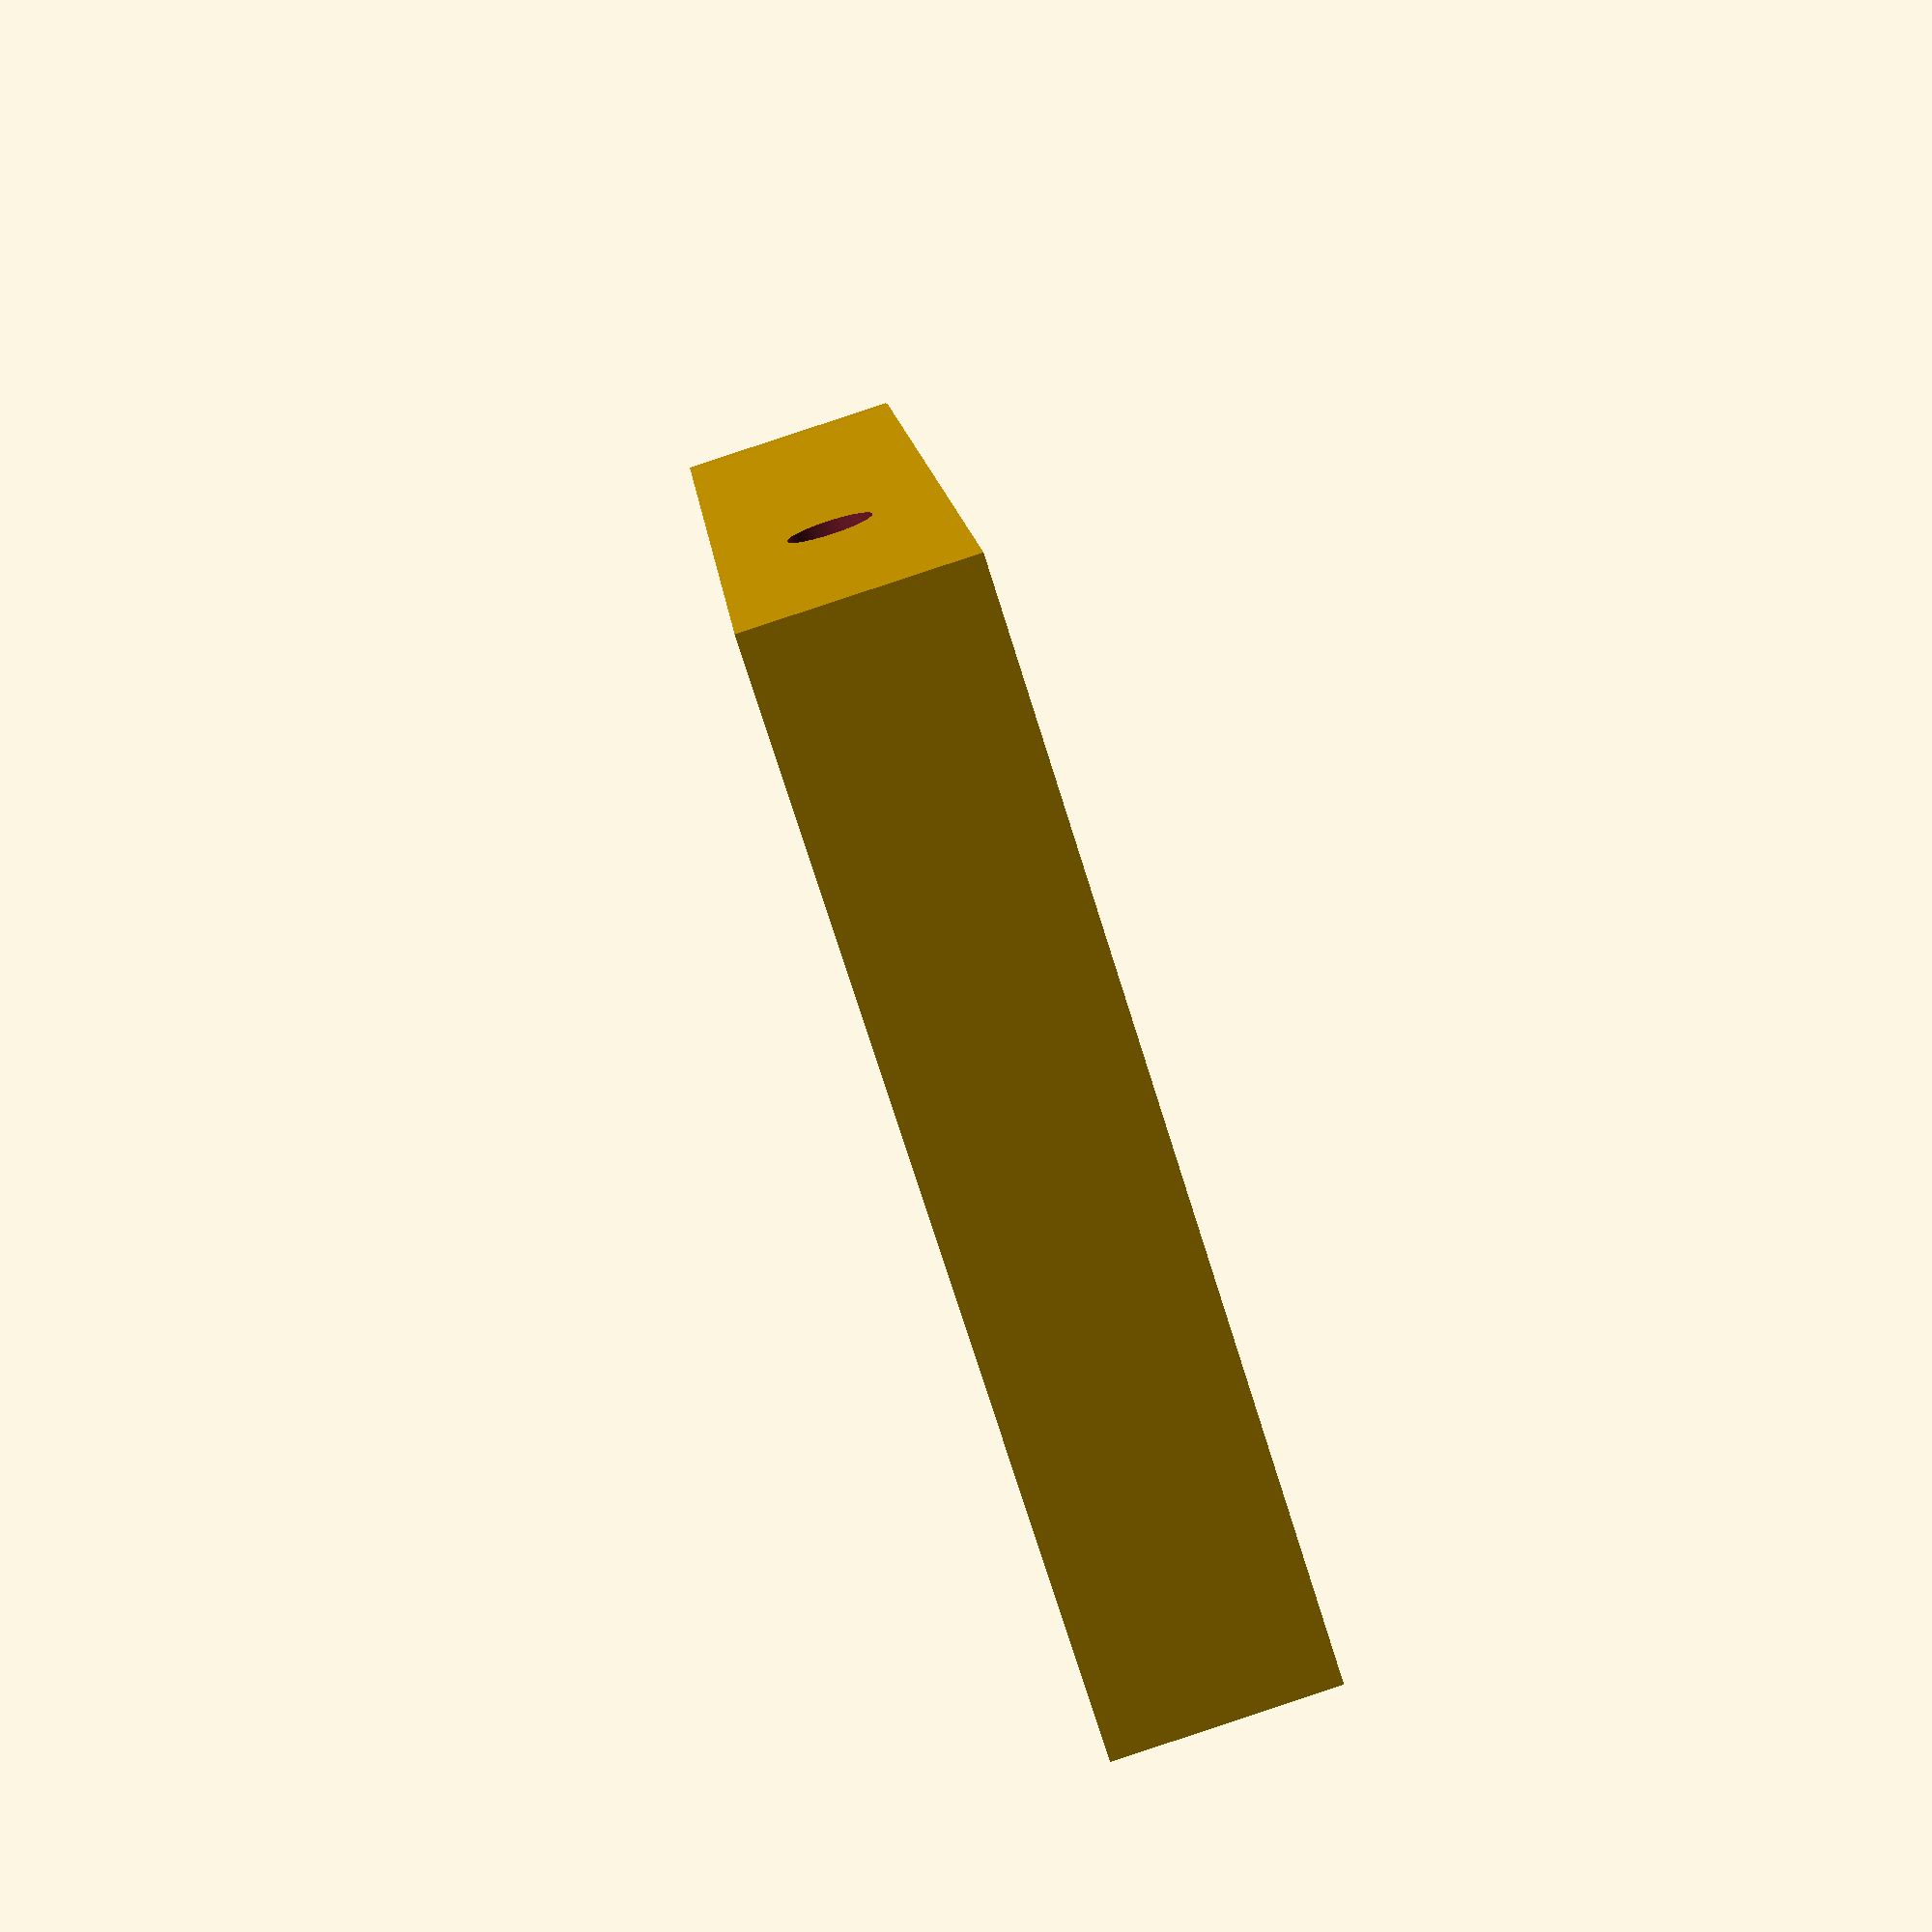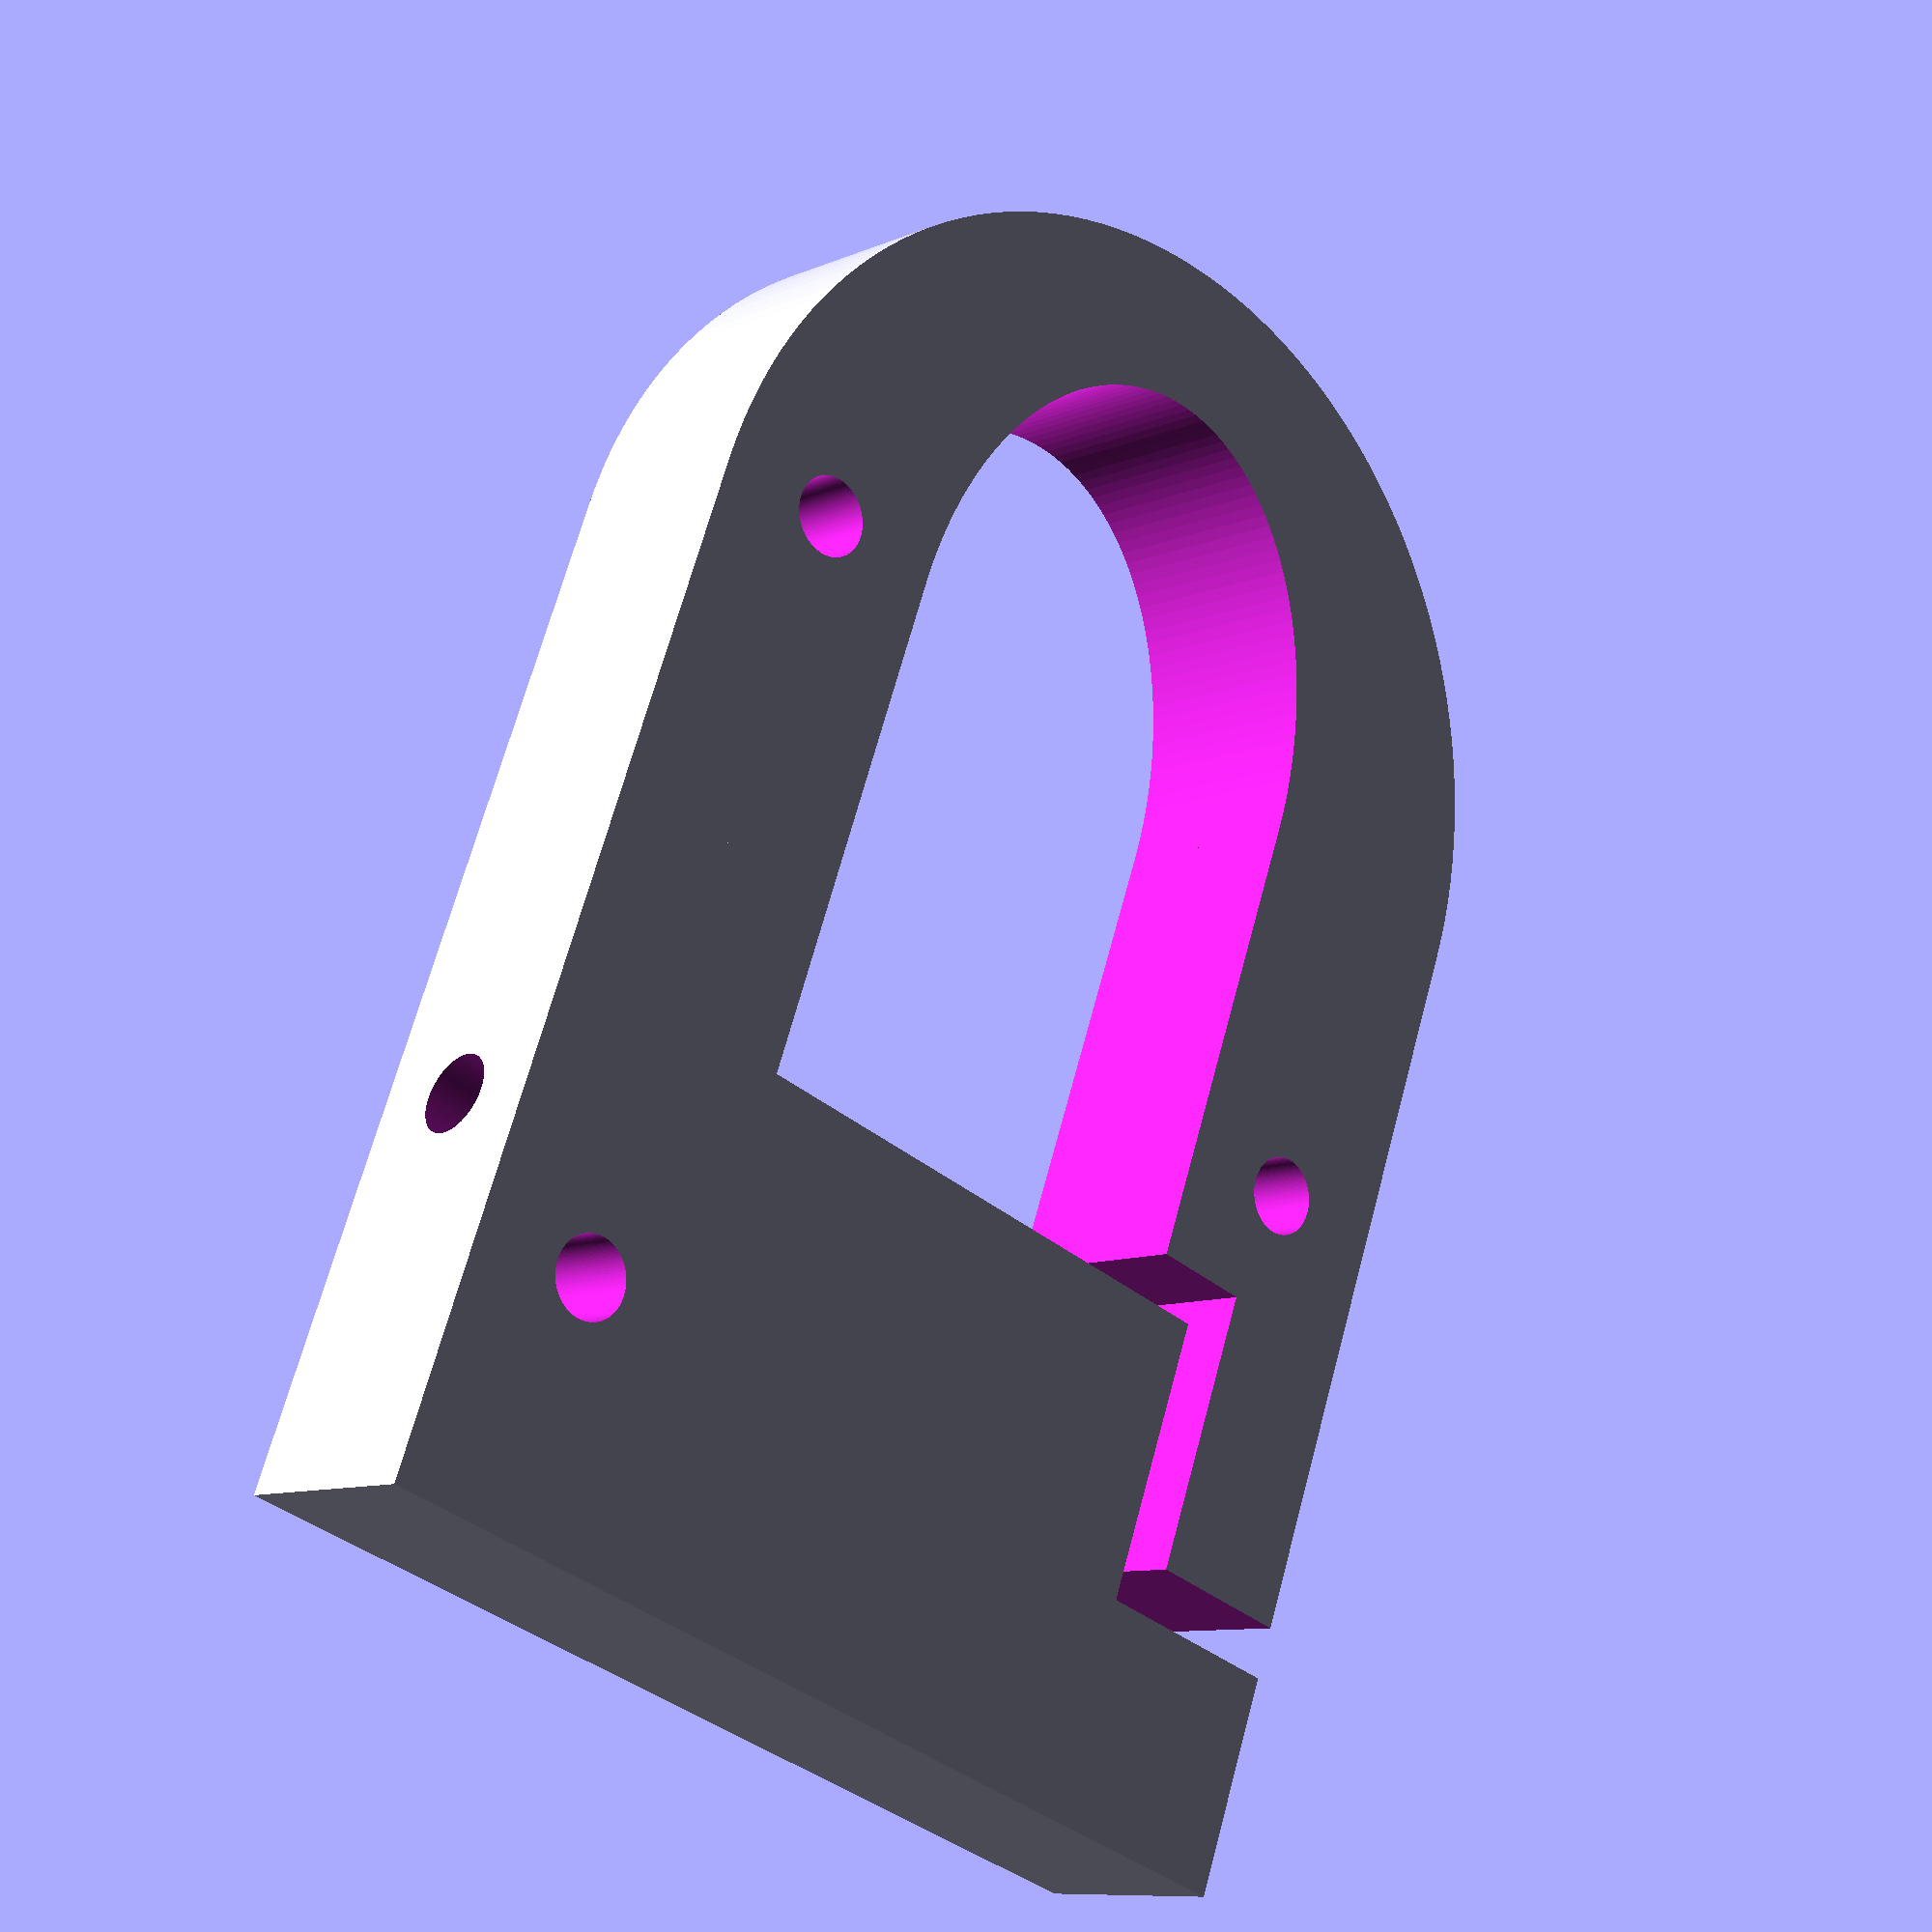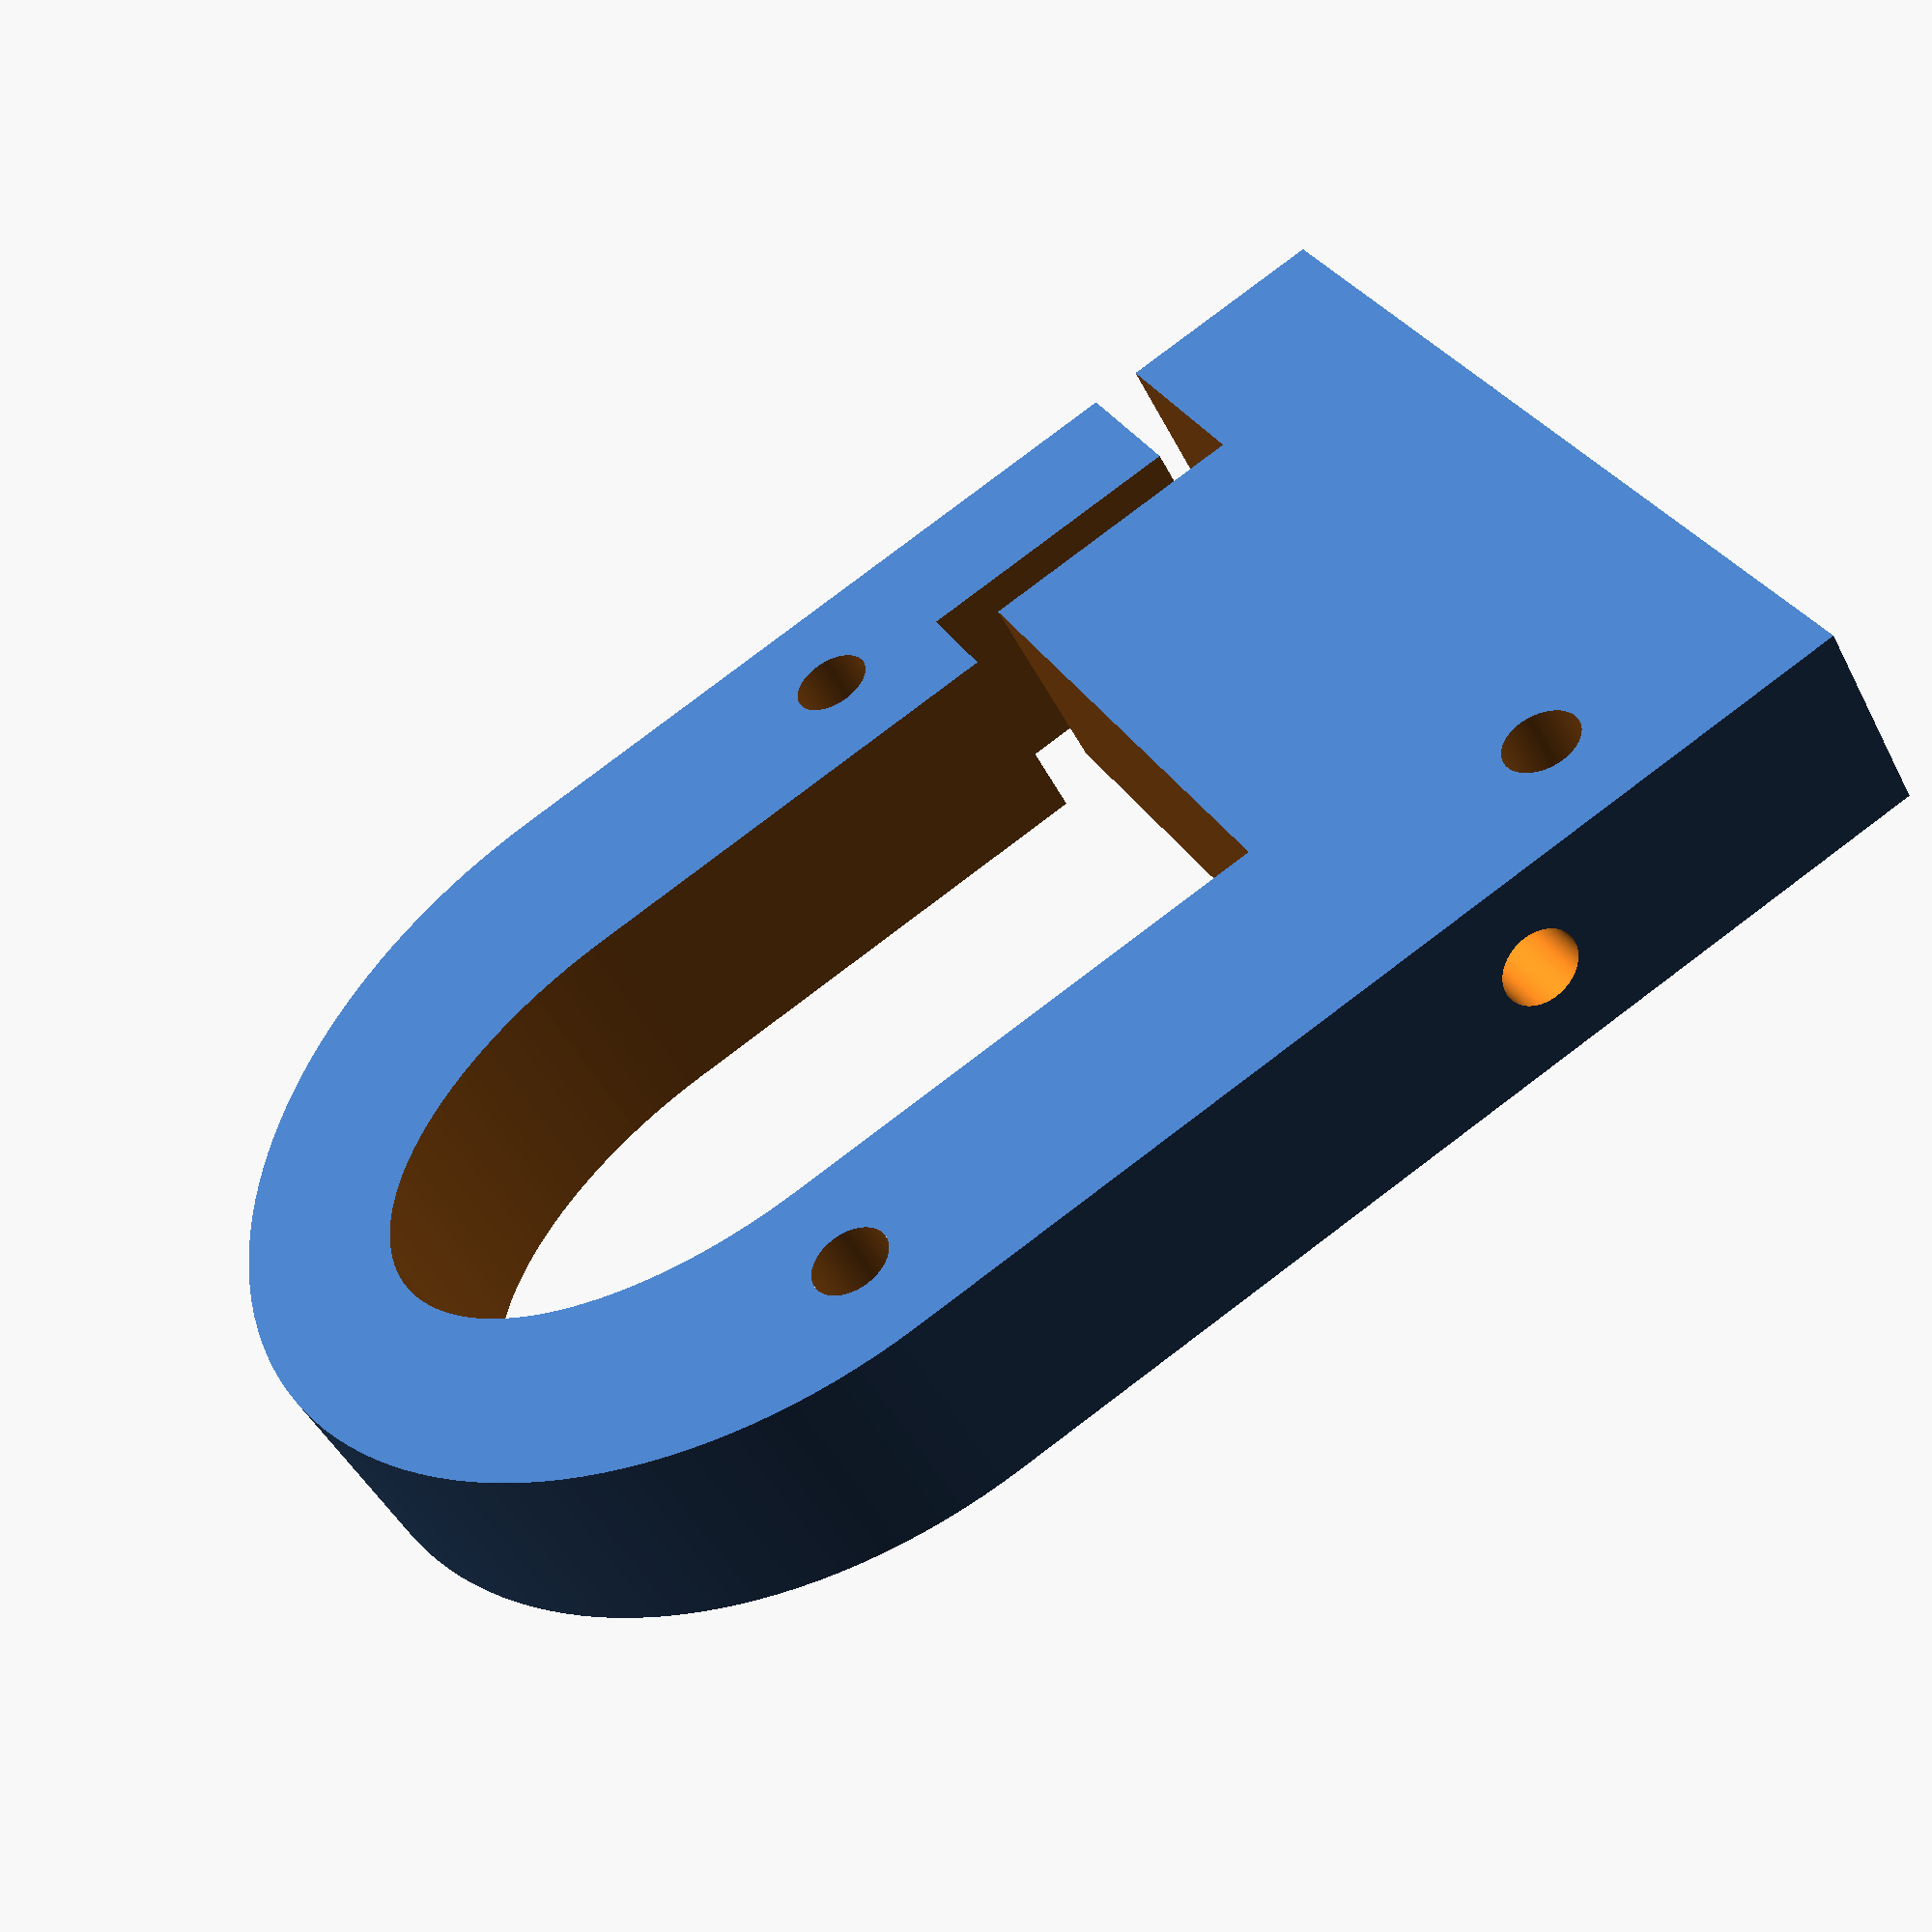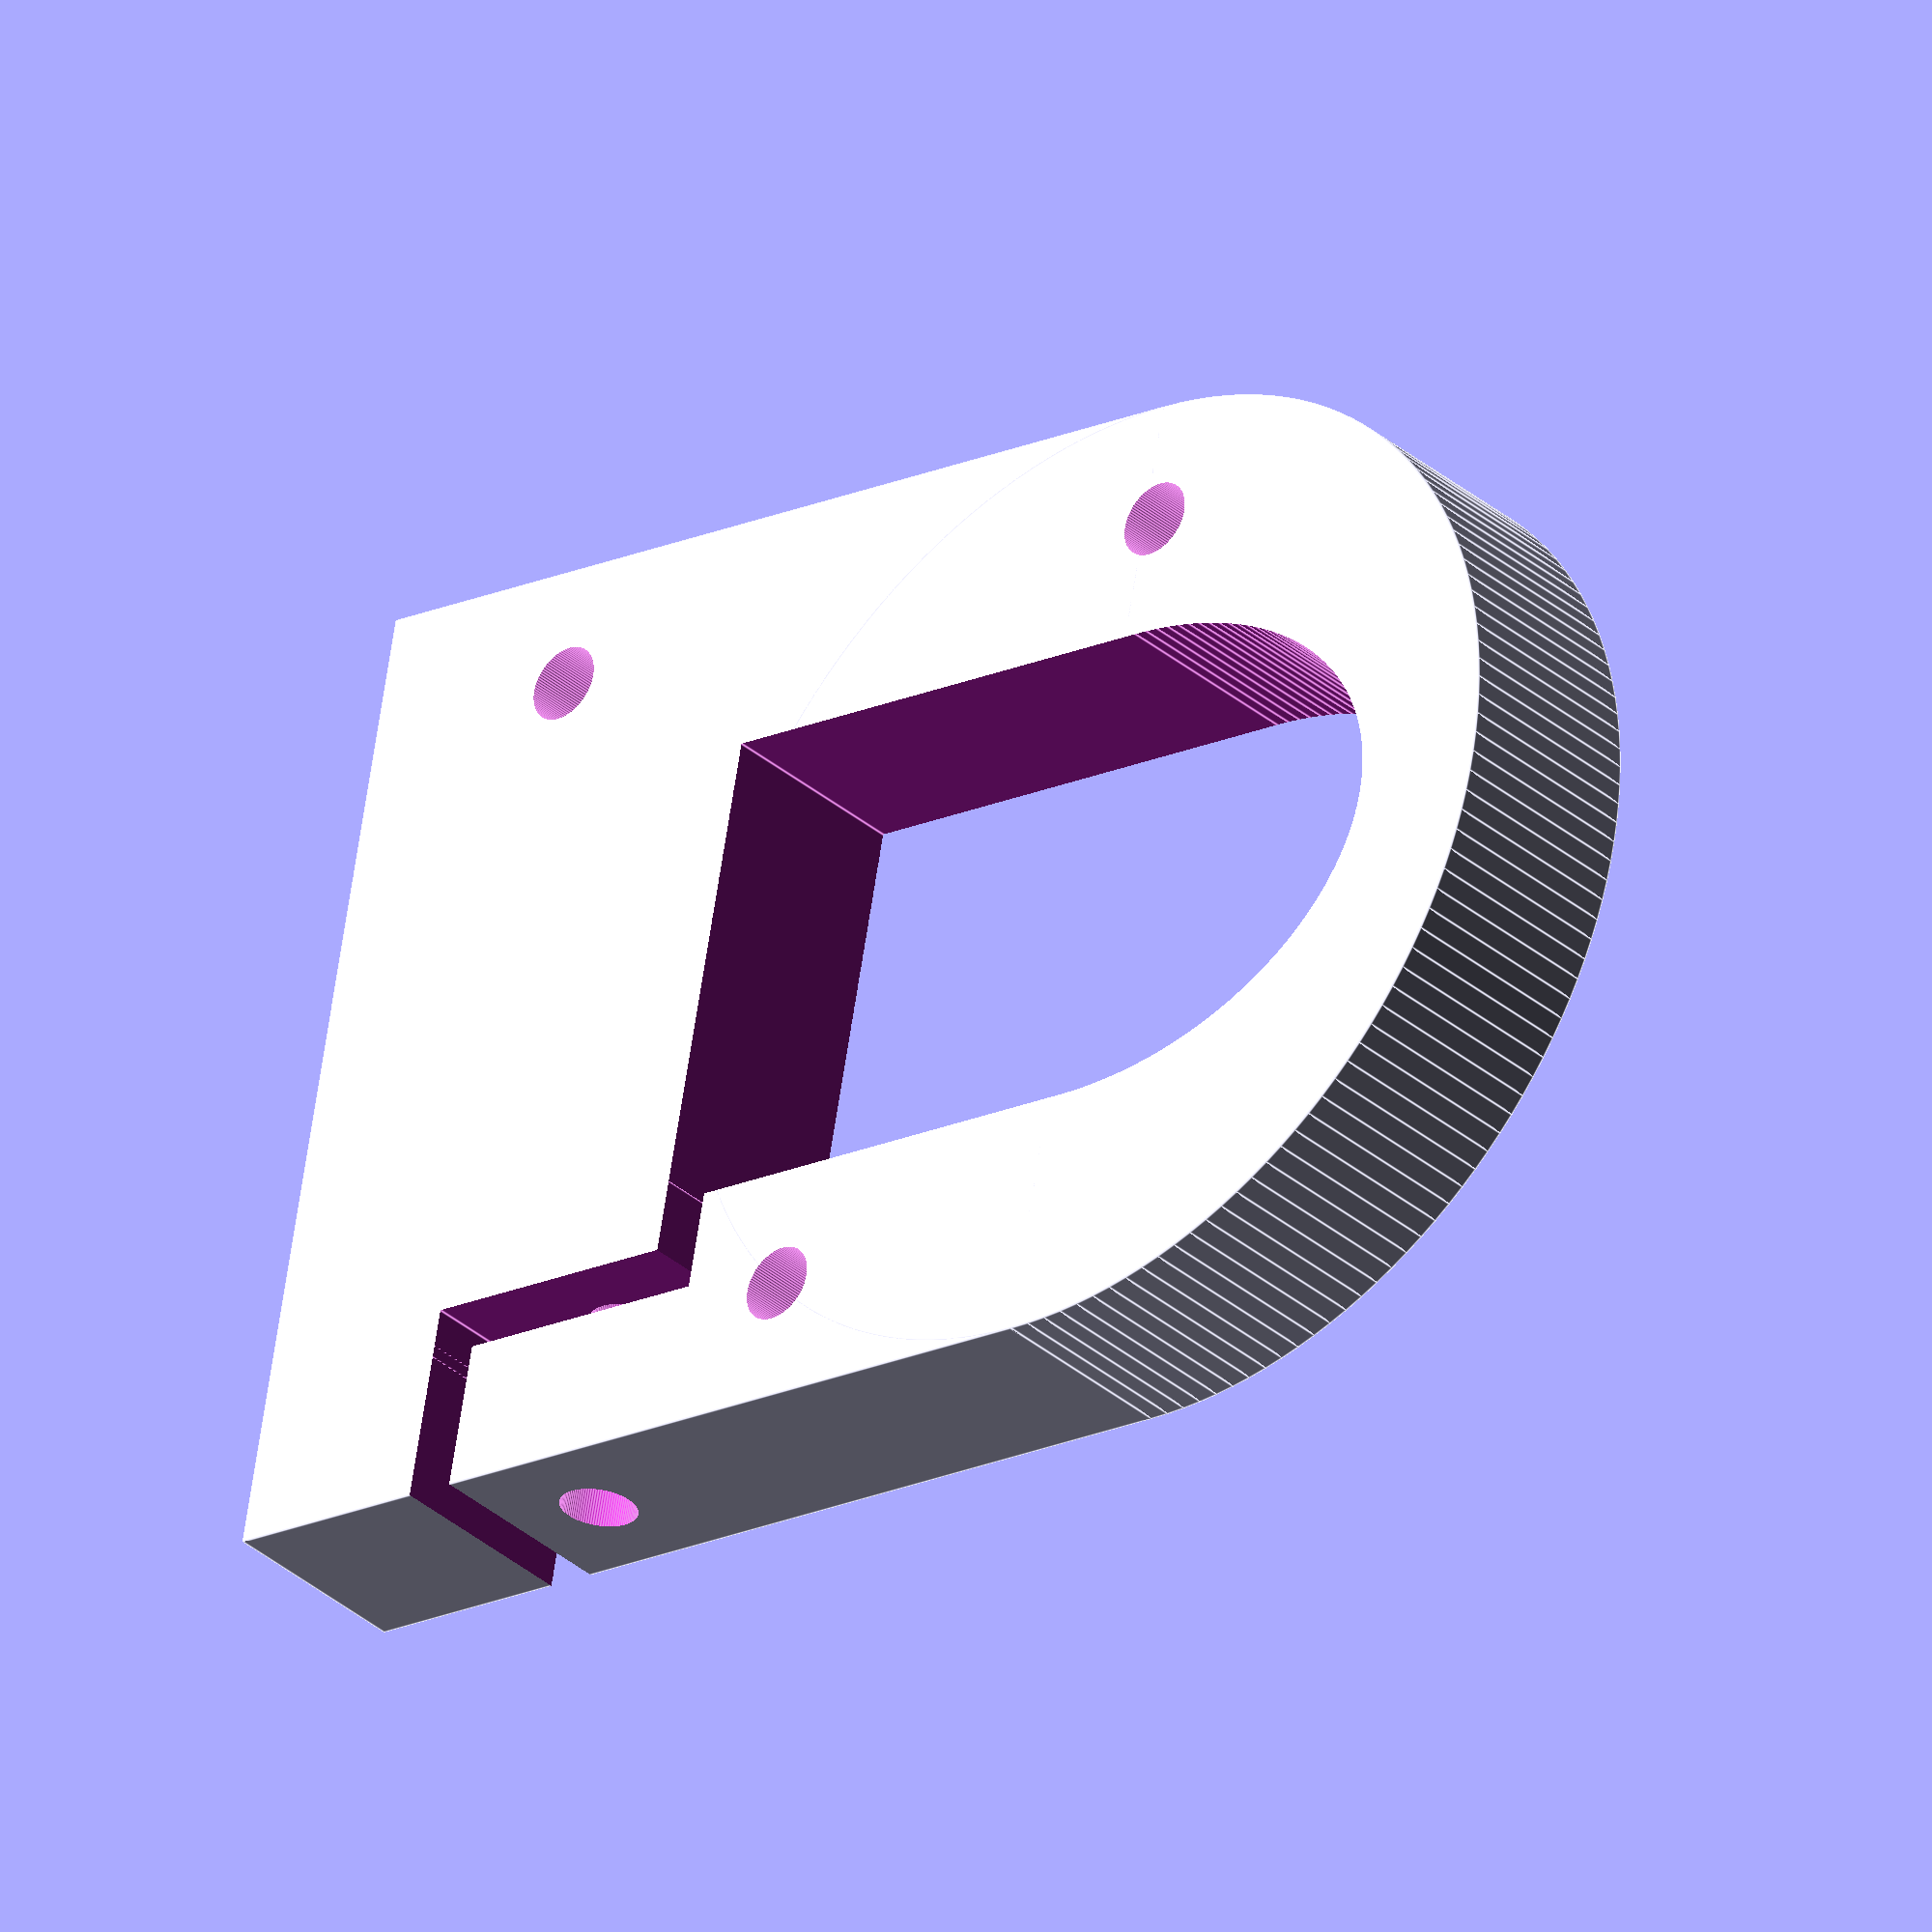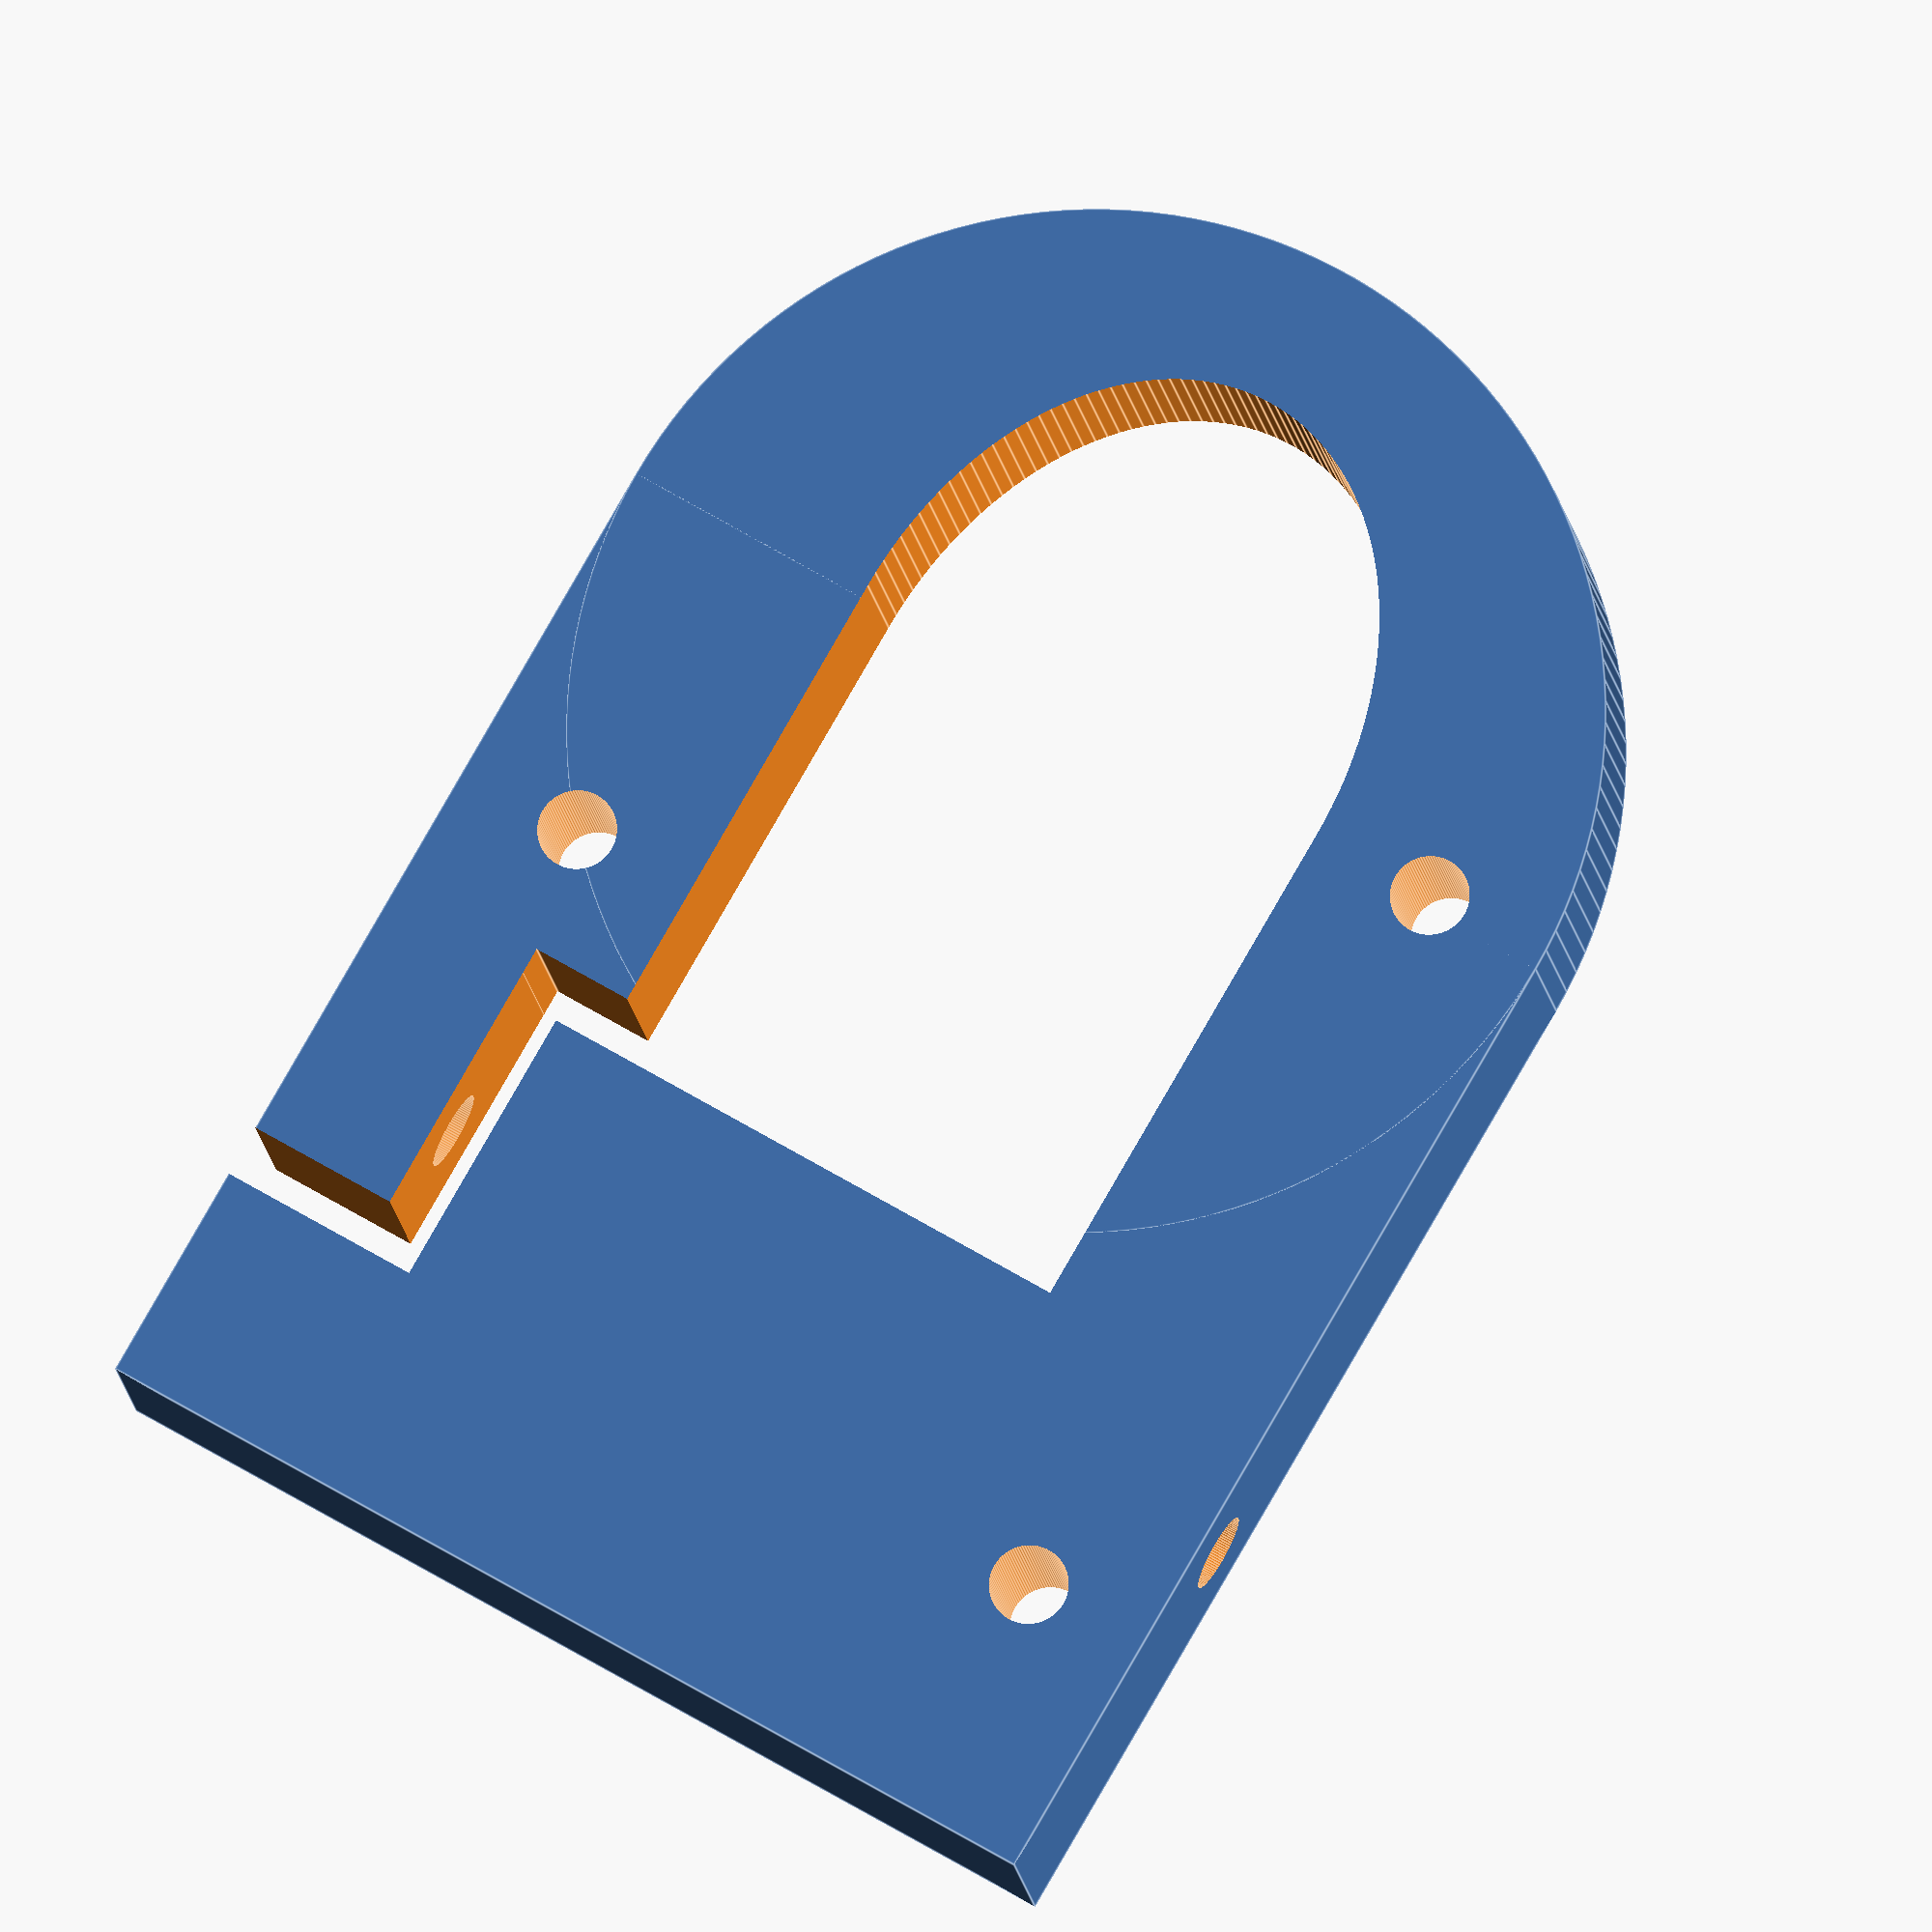
<openscad>

// Orignally By Chillance < chillance@gmail.com >
// Modified and Changed by glennswest@neuralcloudcomputing.com


use_middle_belt = -1;
use_side_belt = 0;



main_cube_width = 39;
main_cube_length = 40;
main_height = 8;
height_offset = 0;
rod_fastener_height = 10 + main_height;
rod_fastener_width = 14;
rod_fastener_length = 8;

round_r = 3;
pad = 0.1;
smooth = 50;

rod_offset = 3;



belt_width = 18; // 7
belt_x = 5.6;
belt_z = 7;


cutter_bag = 2;
minimal_cut = (main_cube_width/4)*0.3;
rest_cut = (main_cube_width/4)*0.7;

extra_belt_support_length = 25;
extra_belt_support_height = 17;


module oval(w,h, height, center = false) {
  scale([1, h/w, 1]) cylinder(h=height, r=w, $fn=150, center=center);
}

module extra_belt_support(width)
{



            translate([0, 0, belt_width/8]) {
              difference() {
                cube([width, extra_belt_support_length, extra_belt_support_height], center = true);

                translate([-5, -extra_belt_support_length/2, -extra_belt_support_height/4]) {
                  rotate([90, 0, 0]) {
                    oval(5, 5, 10, $fn=100, center = true);
                  }
                }

                translate([-5, extra_belt_support_length/2, -extra_belt_support_height/4]) {
                  rotate([90, 0, 0]) {
                    oval(5, 5, 10, $fn=100, center = true);
                  }
                }


                translate([0, -extra_belt_support_length/2, extra_belt_support_height/2]) {
                  rotate([0, 90, 0]) {
                    cylinder(r=6/2, h=main_height+height_offset, $fn=150, center = true);
                  }
                }

                translate([0, extra_belt_support_length/2, extra_belt_support_height/2]) {
                  rotate([0, 90, 0]) {
                    cylinder(r=6/2, h=main_height+height_offset, $fn=150, center = true);
                  }
                }

                translate([0, extra_belt_support_length/2, -extra_belt_support_height/2]) {
                  rotate([0, 90, 0]) {
                    oval(extra_belt_support_height/3, 5, 10, $fn=100, center = true);
                  }
                }

                translate([0, -extra_belt_support_length/2, -extra_belt_support_height/2]) {
                  rotate([0, 90, 0]) {
                    oval(extra_belt_support_height / 3, 5, 10, $fn=100, center = true);
                  }
                }
              }
            }


}

module main_part()
{
  cube([main_cube_width, main_cube_width, main_height+height_offset], center = true);
  translate([0, main_cube_width/2, 0]) {
    cylinder(r=main_cube_width/2, h=main_height+height_offset, $fn=150, center = true);
  }
}

module cutter()
{
  translate([main_cube_width/4+minimal_cut/2, cutter_bag/2, 0]) {
    cube([minimal_cut+cutter_bag, cutter_bag, main_height + height_offset + 2], center = true);
  }
  translate([main_cube_width/4+minimal_cut, -main_cube_length/8, height_offset/2]) {
    cube([cutter_bag, main_cube_length/4+cutter_bag, main_height + (height_offset*2) + 2], center = true);
    rotate([0, 90, 0]) {
      cylinder(r=1.5, h=100, $fn=100, center = true);
    }
  }
  translate([main_cube_width/4+rest_cut, -main_cube_length/4, 0]) {
    cube([rest_cut, cutter_bag, main_height + height_offset + 2], center = true);
  }
}

module rod_rounding()
{
  translate([0, -rod_fastener_length/2+round_r, rod_fastener_height/2-round_r+(height_offset/2)]) {
    difference() {
      translate([0,-round_r+pad,round_r+pad])
        cube([rod_fastener_width+2*pad, round_r*2+pad, round_r*2+pad], center = true);
      rotate(a=[0,90,0]) {
        cylinder(rod_fastener_width+4*pad,round_r,round_r,center=true,$fn=smooth);
      }
    }
  }
}

module rod_holder()
{
  translate([(main_cube_width/2) - (rod_fastener_width/2) + rod_offset, -main_cube_length/2, rod_fastener_height/2 - main_height/2]) {
    difference() {
      union() {
        cube([rod_fastener_width, rod_fastener_length, rod_fastener_height+height_offset], center = true);
        translate([rod_fastener_width/2-rod_offset, rod_fastener_length/2-rod_offset/2, -rod_fastener_height/2+main_height/2]) {
          cylinder(main_height + height_offset, rod_offset, rod_offset, center=true, $fn=smooth);
        }
      }

      translate([0, -rod_fastener_length/2, -rod_fastener_height/2]) {
        rotate([23, 0, 0]) {
          cube([rod_fastener_width+0.2, 7.5, 100], center = true);
        }
      }

      translate([rod_fastener_width/2, 0, rod_fastener_height/2]) {

        translate([0, 0, -(rod_fastener_height-main_height)/2]) {
          difference() {
            translate([0, 0, 4]) {
              rotate([0, 0, 0]) {
                cube([rod_fastener_width-0.2, rod_fastener_length*2 + 0.2, rod_fastener_height/2 + 0.2], center = true);
              }

              rotate([25, 0, 0]) {
                cube([rod_fastener_width-0.2, rod_fastener_length*2 + 0.2, rod_fastener_height/2 + 0.2], center = true);
              }

              rotate([-25, 0, 0]) {
                cube([rod_fastener_width-0.2, rod_fastener_length*2 + 0.2, rod_fastener_height/2 + 0.2], center = true);
              }
            }


            rotate([0, -90, 0]) {
              cylinder(h = rod_fastener_width/1, r1 = 2.5, r2 = 8, center = false, $fn=100);
            }
          }
        }
      }


      translate([0, 0, (rod_fastener_height/3-2)+(height_offset)]) {
        rotate([0, 90, 0]) {
          cylinder(r=1.5, h=100, $fn=100, center = true);
        }
      }
      rod_rounding();
      mirror([ 0, 1, 0 ]) {
        rod_rounding();
      }
    }
  }
}

module main_carriage()
{
  translate([0, 0 , (main_height + height_offset)/2]) {
    difference() {
      main_part();
      translate([0, 0, (-main_height/2)]) {
        //cube([17, 100, height_offset+0.2], center = true);
      }
      if (height_offset > 0 ) {
        translate([0, 0, (-main_height/2)-height_offset-2]) {
          rotate([90, 0, 0]) {
            //cylinder(r=main_cube_width/4, h=100, $fn=150, center = true);
            //oval(main_cube_width/4, main_cube_width/6, 100, true);
            oval(17.8/2, main_cube_width/4.0, 100, true);
          }
        }
      }
      translate([0, main_cube_length/4, 0]) {
        cube([main_cube_width/2, main_cube_length/2, main_height + height_offset + 2], center = true);
      }
      translate([0, main_cube_length/2, 0]) {
        cylinder(r=main_cube_width/4, h=main_height + height_offset + 2, $fn=100, center = true);
        oval(main_cube_width/4, main_cube_length/3, main_height + height_offset + 2, $fn=100, center = true);
      }
      translate([-main_cube_width/2+(main_cube_width/8), -main_cube_length/4, 0]) {
        cylinder(r=1.5, h=100, $fn=100, center = true);
        translate([0, 0, (main_height/2) + (60/2) + 0.01]) {
          //cylinder(r=6/2, h=60, $fn=100, center = true);
        }
        if (height_offset > 0 ) {
          translate([0, 0, -main_height/2-height_offset+bearing_inset]) {
            difference() {
              cylinder(r=12/2, h=bearing_inset+0.2, $fn=150, center = true);
              cylinder(r=5/2, h=bearing_inset+0.2, $fn=150, center = true);
            }
          }
        }
      }



      translate([-main_cube_width/2+(main_cube_width/8), main_cube_length/2, 0]) {
        cylinder(r=1.5, h=100, $fn=100, center = true);
        if (height_offset > 0 ) {
          translate([0, 0, -main_height/2-height_offset+bearing_inset]) {
            difference() {
              cylinder(r=12/2, h=bearing_inset+0.2, $fn=150, center = true);
              cylinder(r=5/2, h=bearing_inset+0.2, $fn=150, center = true);
            }
          }
        }
      }
      translate([main_cube_width/2-(main_cube_width/8), (main_cube_length/3)/2, 0]) {
        cylinder(r=1.5, h=100, $fn=100, center = true);
        if (height_offset > 0 ) {
          translate([0, 0, -main_height/2-height_offset+bearing_inset]) {
            difference() {
              cylinder(r=12/2, h=bearing_inset+0.2, $fn=150, center = true);
              cylinder(r=5/2, h=bearing_inset+0.2, $fn=150, center = true);
            }
          }
        }
      }


      cutter();

      if (use_middle_belt > 0) {

        // Cut for belt.
        translate([0, 0, (main_height+height_offset)/2]) {
          cube([13, 100, 1], center = true);
        }

        translate([9, -main_cube_length/4, 0]) {
          cylinder(r=1.5, h=main_height+height_offset+0.2, $fn=100, center = true);
        }
        translate([-9, -main_cube_length/4, 0]) {
          cylinder(r=1.5, h=main_height+height_offset+0.2, $fn=100, center = true);
        }
      }
    }

   
  }
}




main_carriage();
translate([-main_cube_width, 0, 9]) {
}

</openscad>
<views>
elev=92.6 azim=343.5 roll=288.3 proj=p view=solid
elev=189.7 azim=200.3 roll=222.2 proj=p view=wireframe
elev=47.4 azim=242.9 roll=26.2 proj=p view=solid
elev=34.4 azim=101.3 roll=41.4 proj=o view=edges
elev=11.4 azim=329.9 roll=185.6 proj=o view=edges
</views>
